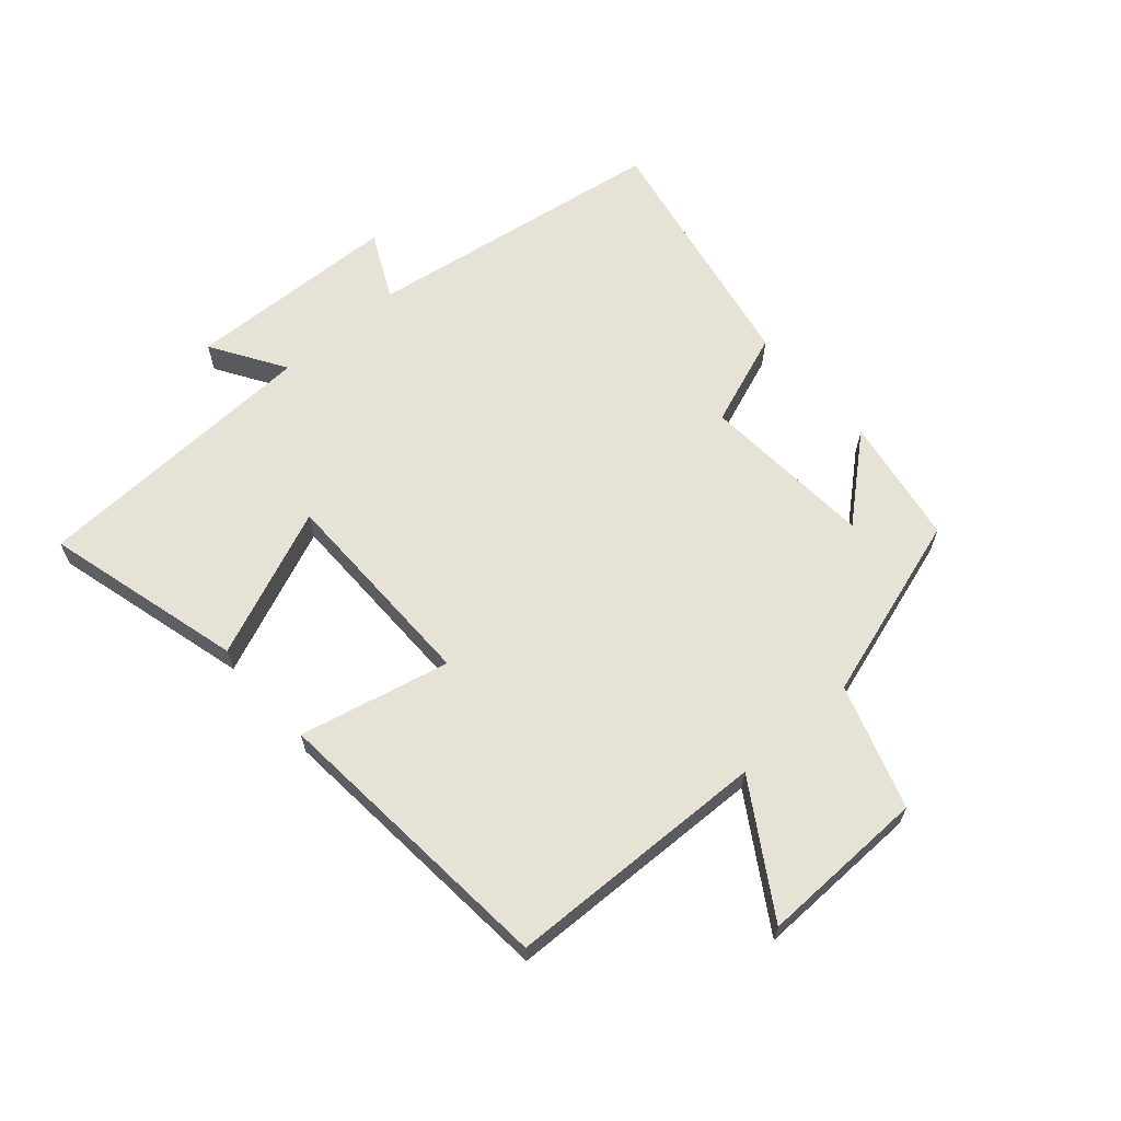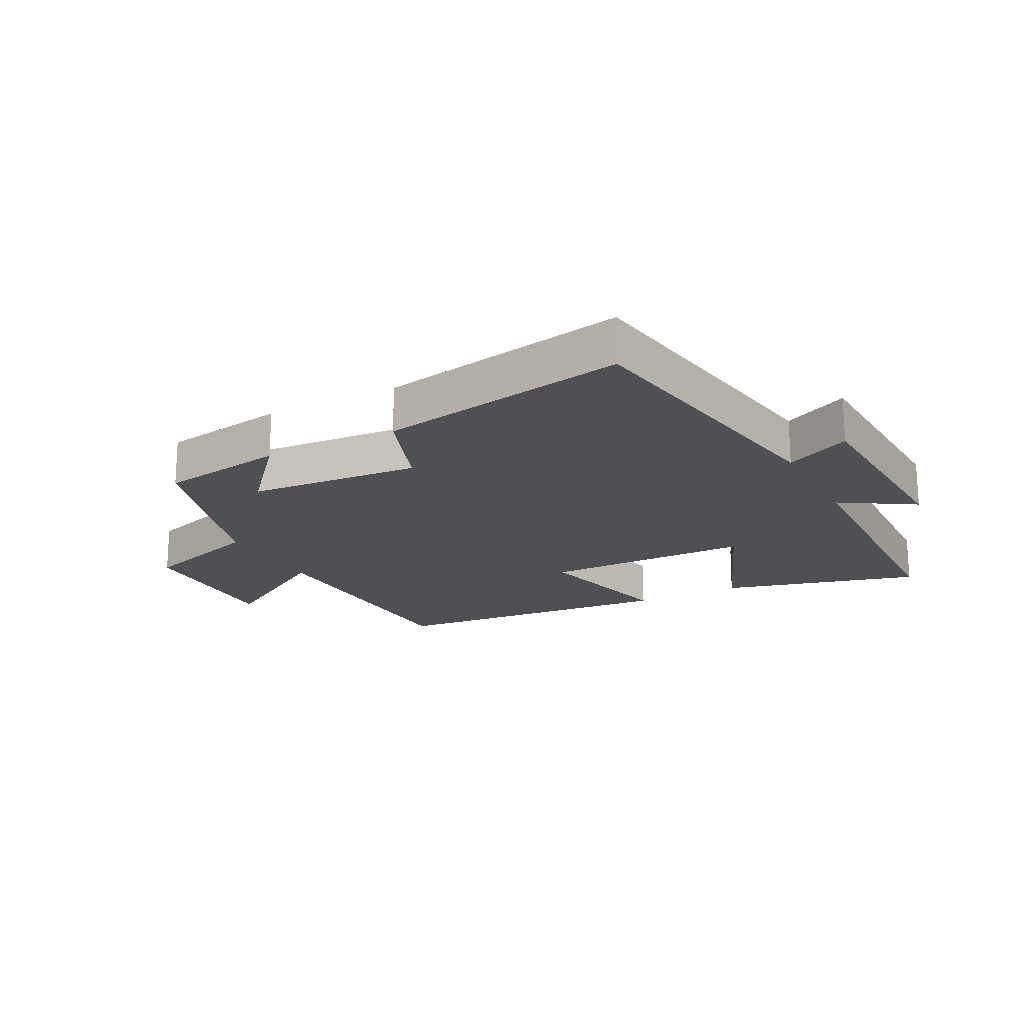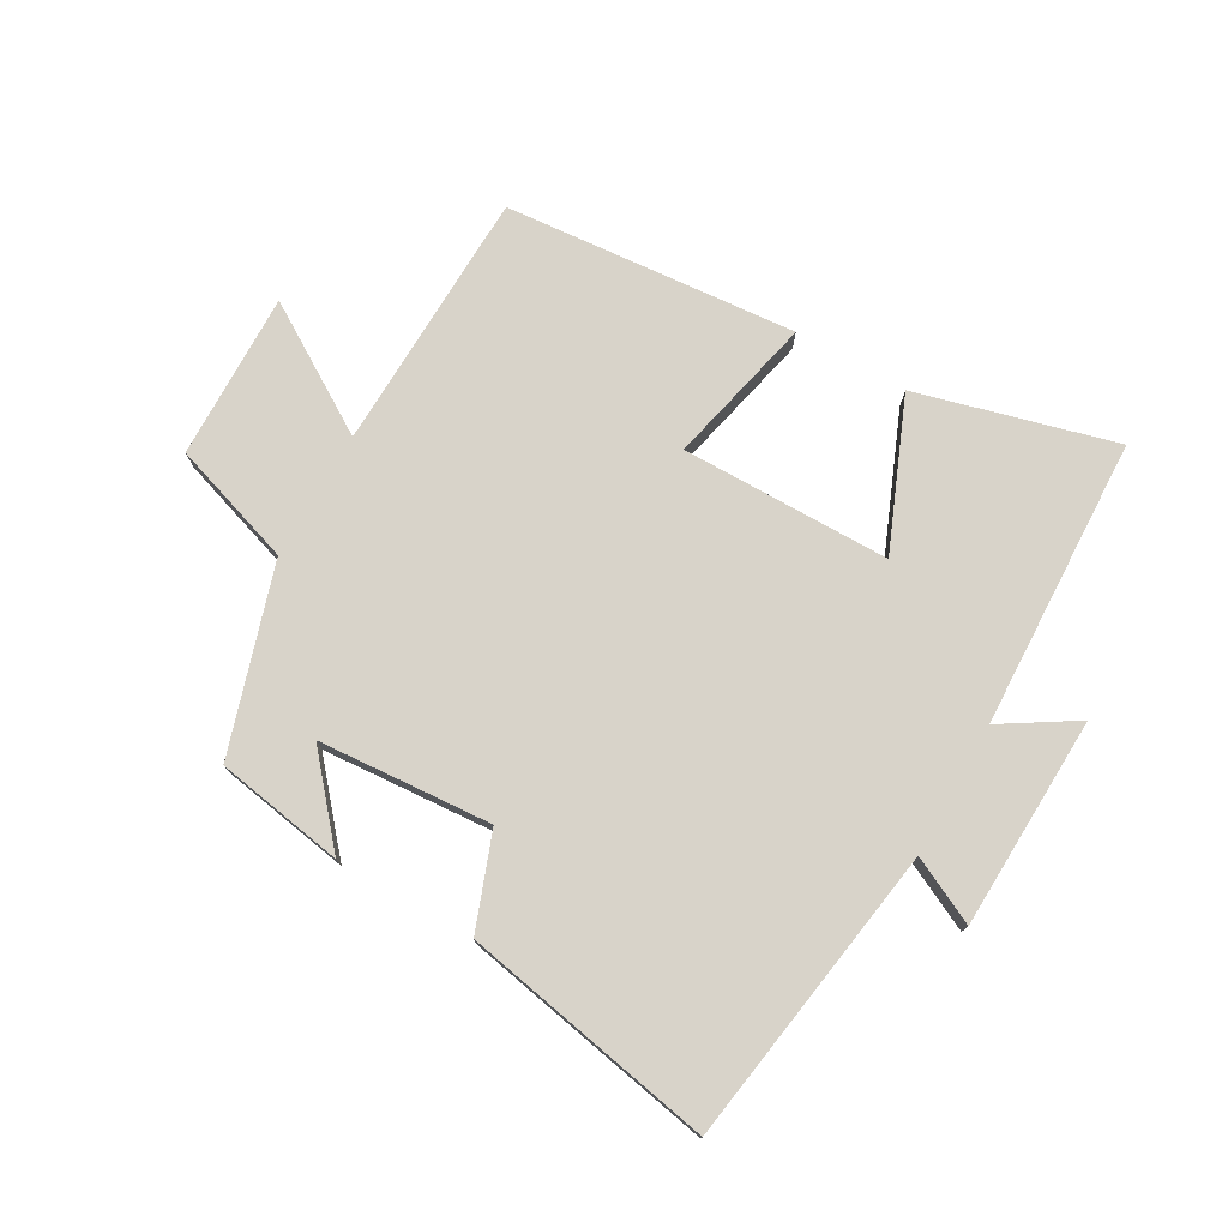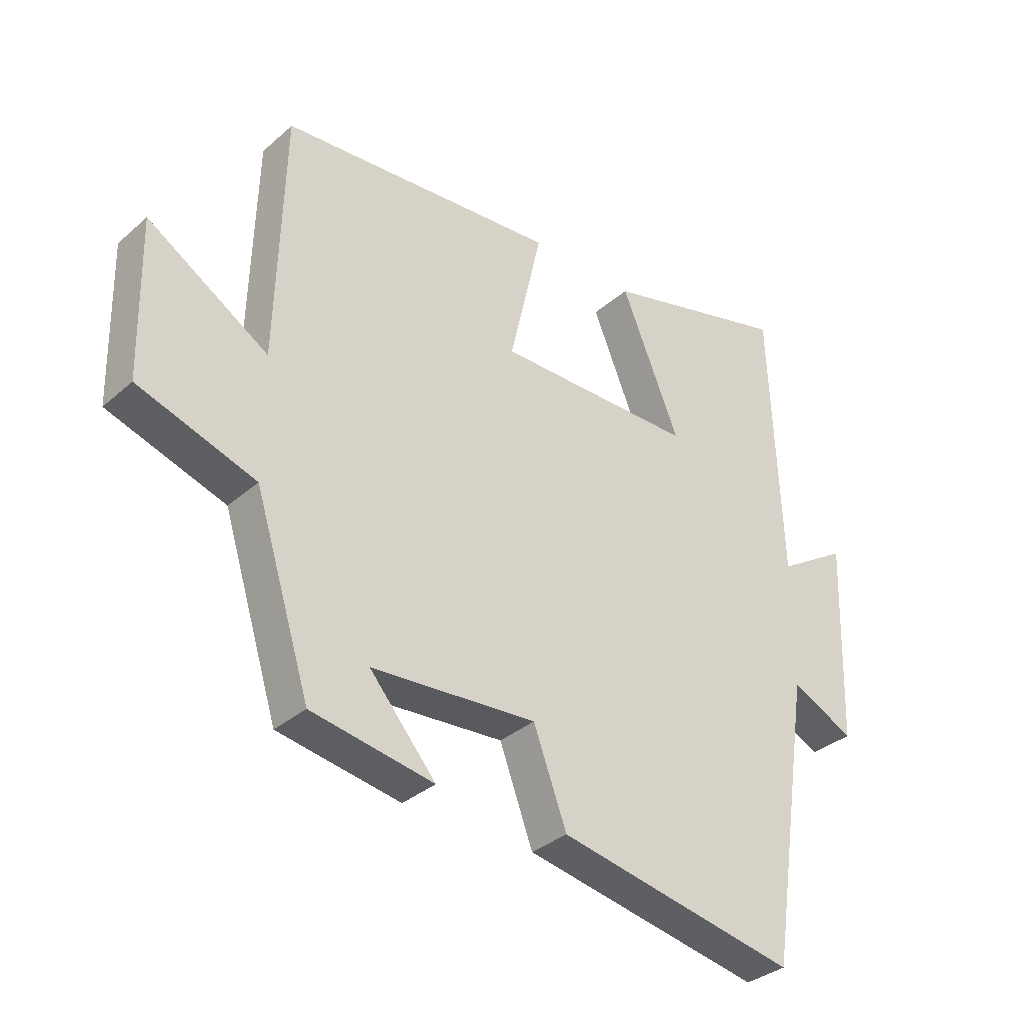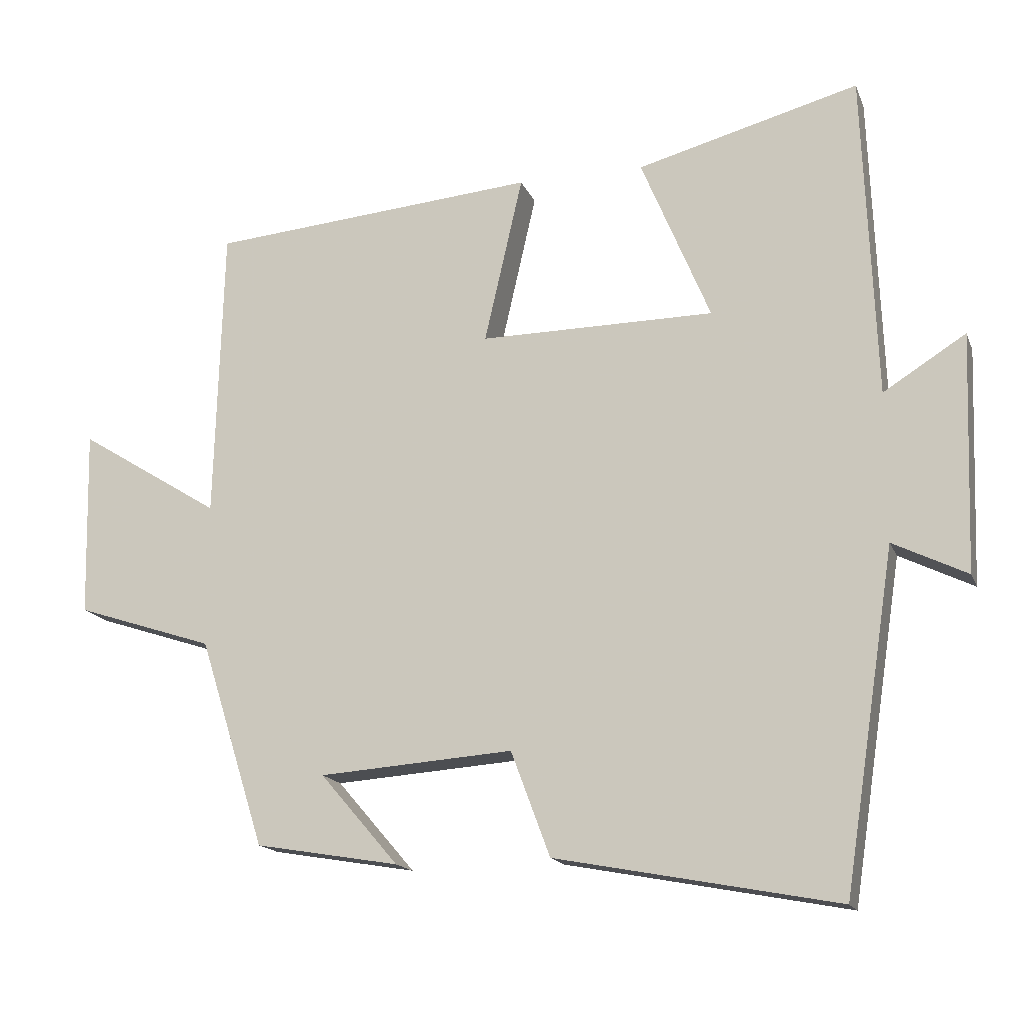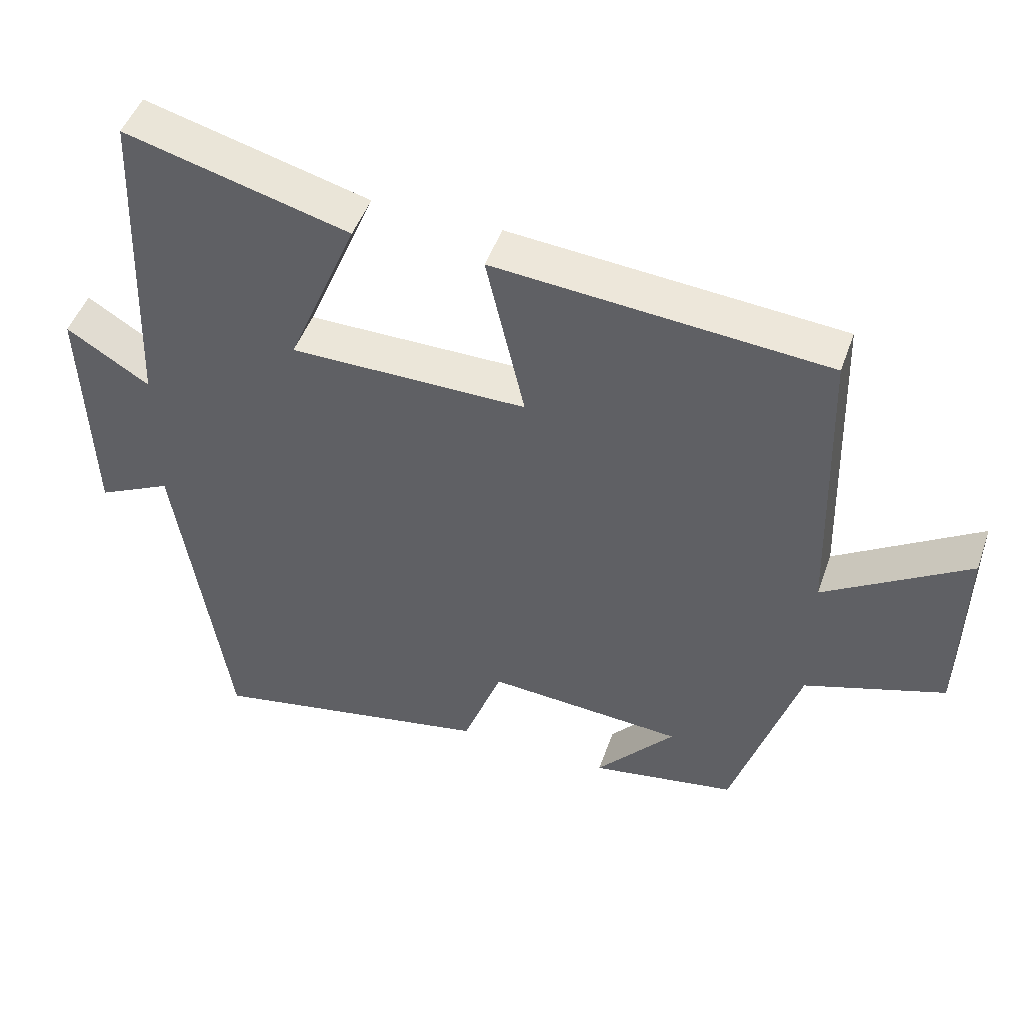
<metadata>
{"format":"obj","ext":"obj","renderer":"f3d","projection":"perspective","resolution":1024,"background":"white","views":[{"elev":64.0,"azim":48.8,"up":"+Y"},{"elev":-18.8,"azim":-152.2,"up":"+Y"},{"elev":75.8,"azim":-150.3,"up":"+Y"},{"elev":-33.9,"azim":139.6,"up":"+Z"},{"elev":-16.2,"azim":-163.0,"up":"+Z"},{"elev":47.6,"azim":19.0,"up":"+Z"}]}
</metadata>
<code>
v -0.426 0.07 -0.577
v -0.5 0.07 -0.095
v -0.606 0.07 -0.147
v -0.618 0.07 0.193
v -0.5 0.07 0.119
v -0.482 0.07 0.585
v -0.164 0.07 0.5
v -0.263 0.07 0.262
v 0.073 0.07 0.26
v 0.018 0.07 0.5
v 0.488 0.07 0.46
v 0.5 0.07 0.039
v 0.704 0.07 0.166
v 0.698 0.07 -0.102
v 0.5 0.07 -0.167
v 0.406 0.07 -0.465
v 0.2 0.07 -0.5
v 0.312 0.07 -0.37
v 0.034 0.07 -0.35
v -0.022 0.07 -0.5
v -0.426 0 -0.577
v -0.5 0 -0.095
v -0.606 0 -0.147
v -0.618 0 0.193
v -0.5 0 0.119
v -0.482 0 0.585
v -0.164 0 0.5
v -0.263 0 0.262
v 0.073 0 0.26
v 0.018 0 0.5
v 0.488 0 0.46
v 0.5 0 0.039
v 0.704 0 0.166
v 0.698 0 -0.102
v 0.5 0 -0.167
v 0.406 0 -0.465
v 0.2 0 -0.5
v 0.312 0 -0.37
v 0.034 0 -0.35
v -0.022 0 -0.5
f 19 20 1 2
f 18 19 2
f 15 16 17 18
f 15 18 2
f 12 13 14 15
f 11 12 15
f 10 11 15
f 9 10 15
f 8 9 15 2
f 7 8 2
f 6 7 2
f 5 6 2
f 2 3 4 5
f 22 21 40 39
f 22 39 38
f 38 37 36 35
f 22 38 35
f 35 34 33 32
f 35 32 31
f 35 31 30
f 35 30 29
f 22 35 29 28
f 22 28 27
f 22 27 26
f 22 26 25
f 25 24 23 22
f 1 21 22 2
f 2 22 23 3
f 3 23 24 4
f 4 24 25 5
f 5 25 26 6
f 6 26 27 7
f 7 27 28 8
f 8 28 29 9
f 9 29 30 10
f 10 30 31 11
f 11 31 32 12
f 12 32 33 13
f 13 33 34 14
f 14 34 35 15
f 15 35 36 16
f 16 36 37 17
f 17 37 38 18
f 18 38 39 19
f 19 39 40 20
f 20 40 21 1

</code>
